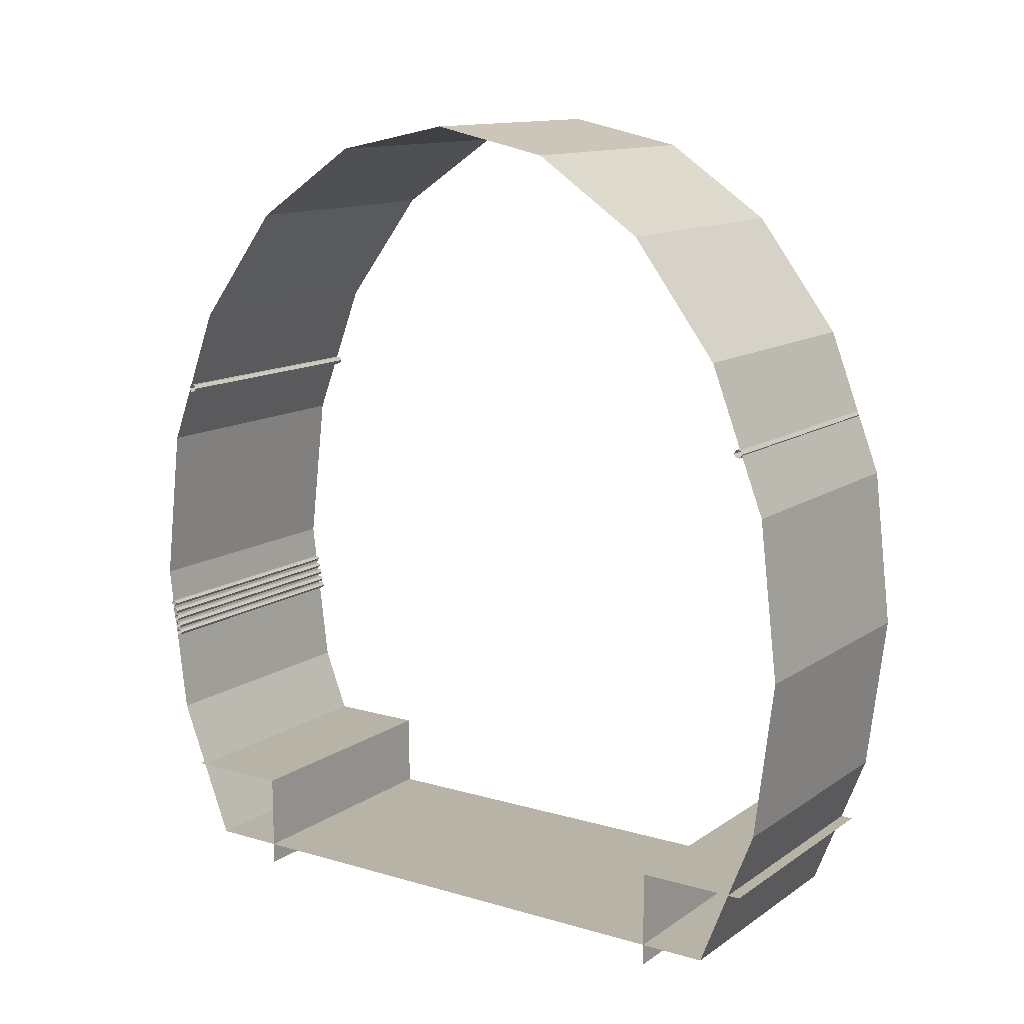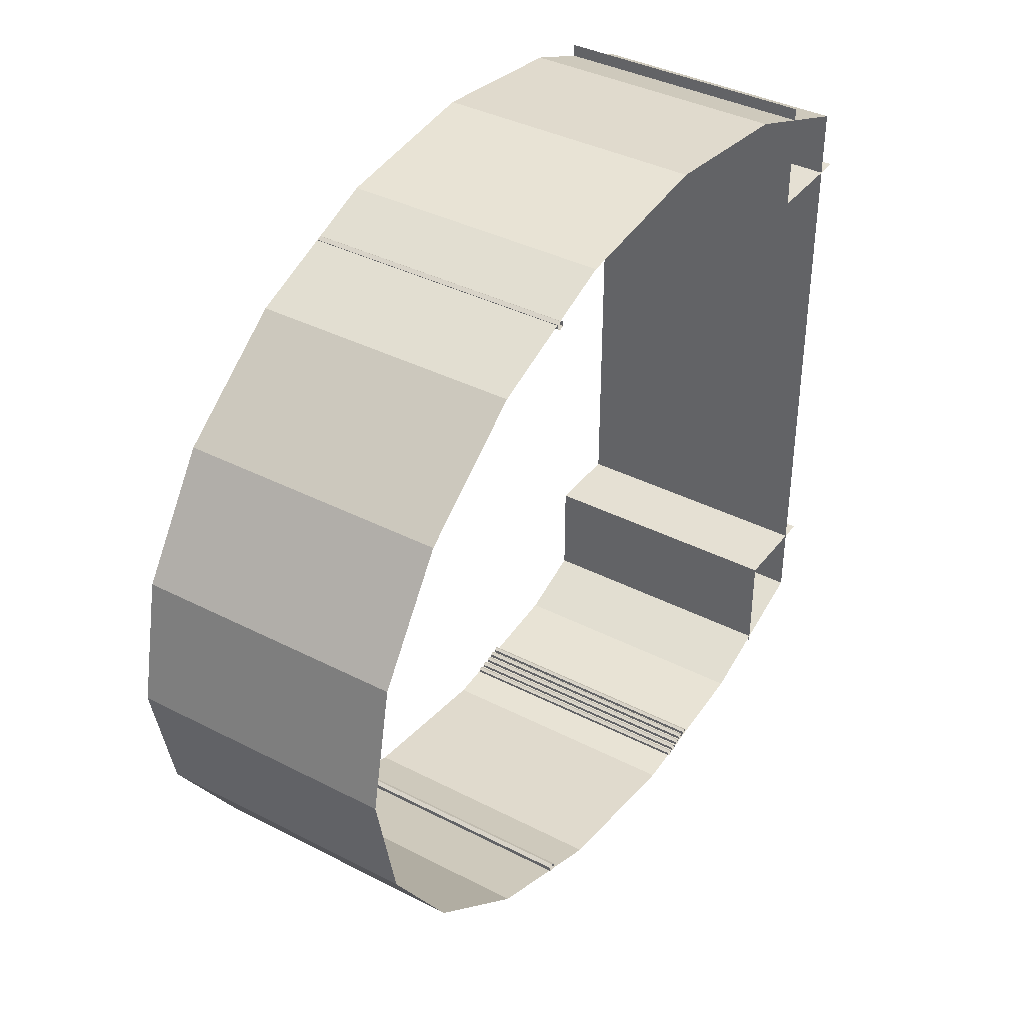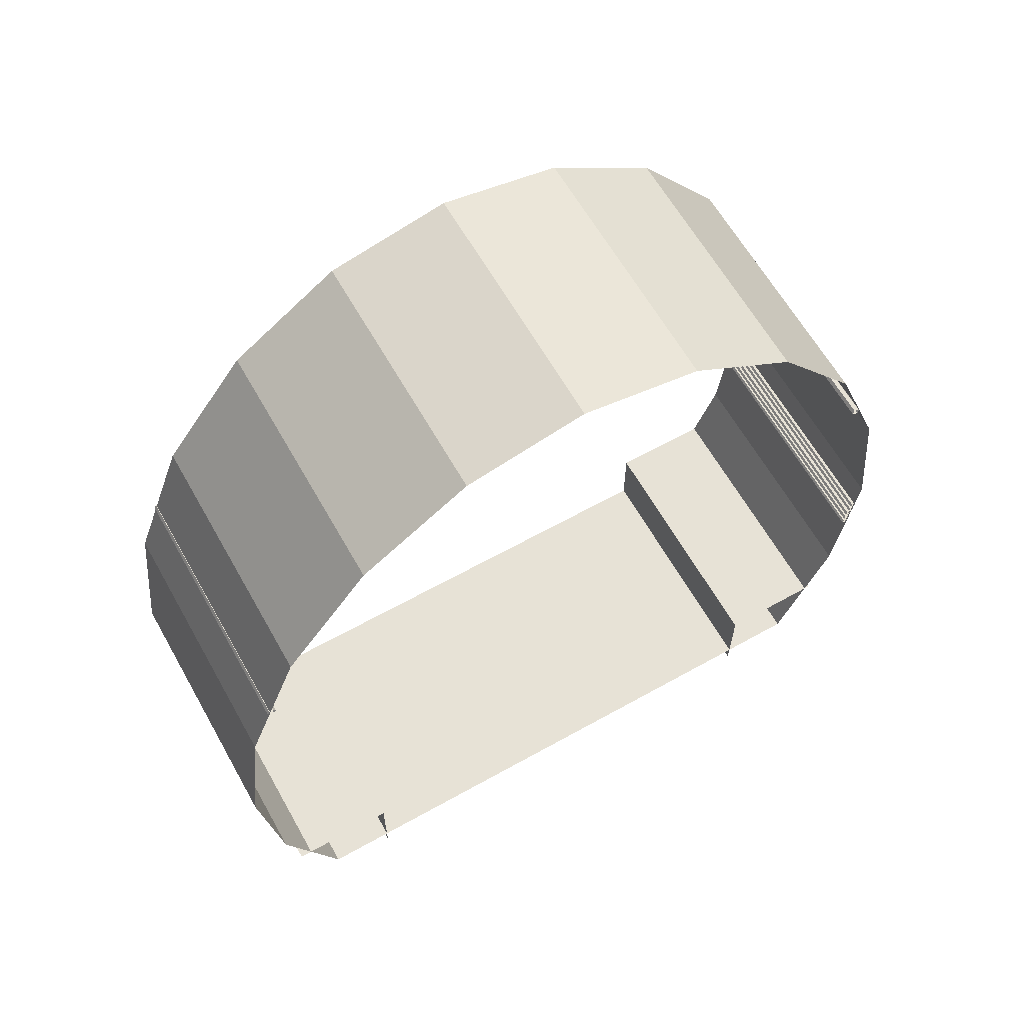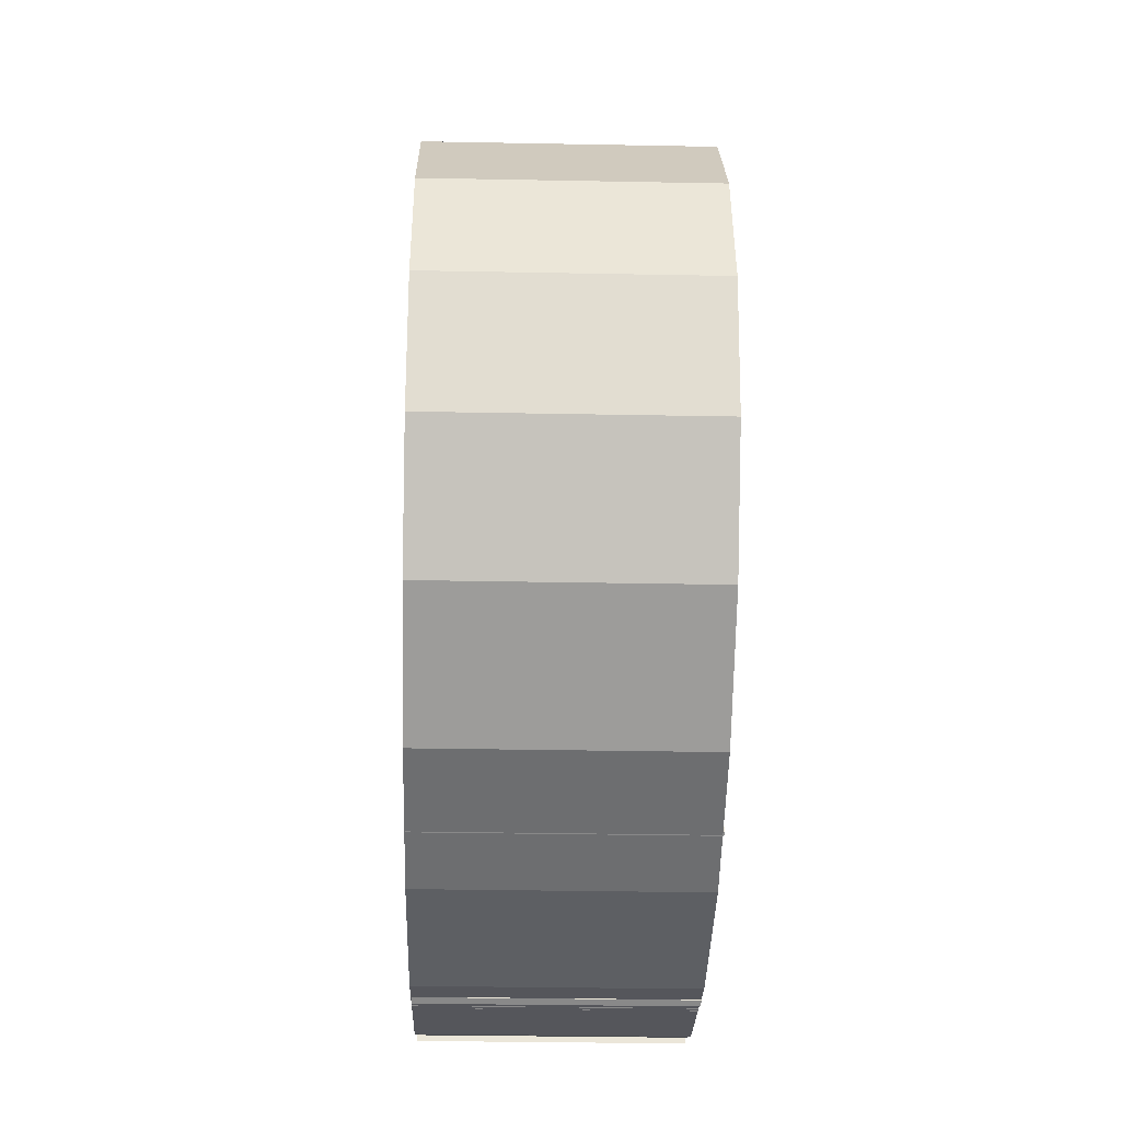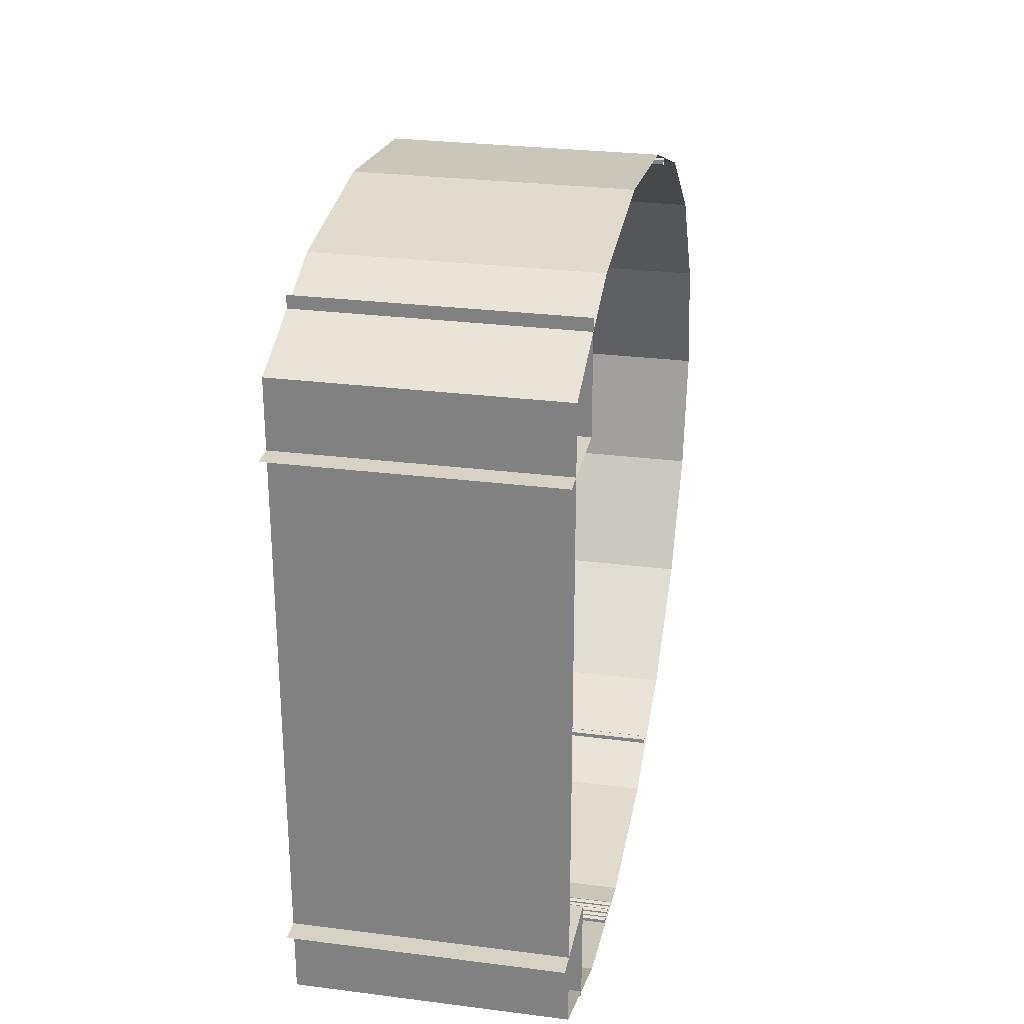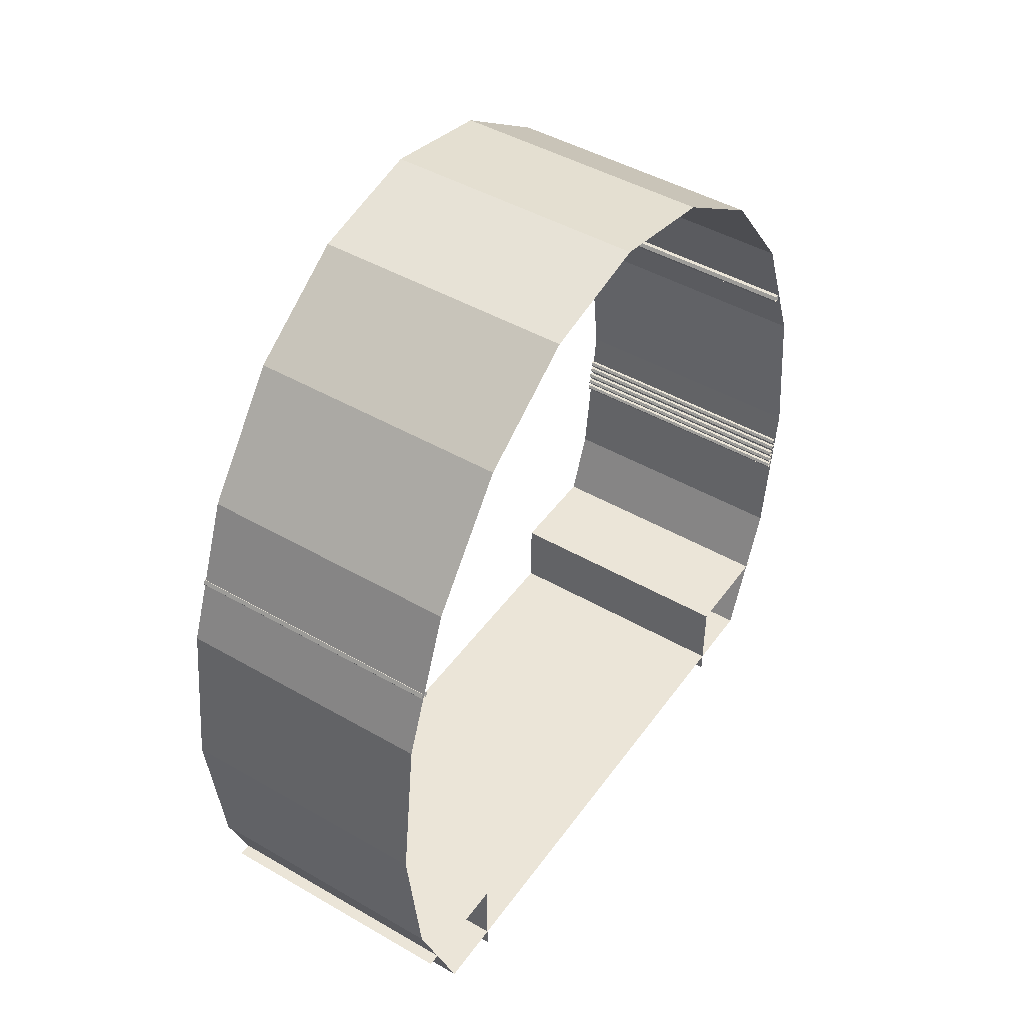
<metadata>
{"format":"obj","ext":"obj","renderer":"f3d","projection":"perspective","resolution":1024,"background":"white","views":[{"elev":12.7,"azim":-56.1,"up":"+Y"},{"elev":38.2,"azim":-146.9,"up":"+Z"},{"elev":63.2,"azim":60.5,"up":"+Y"},{"elev":-33.0,"azim":178.5,"up":"+Z"},{"elev":27.6,"azim":11.1,"up":"+Z"},{"elev":45.8,"azim":33.5,"up":"+Y"}]}
</metadata>
<code>
o Cylinder
v -1 1.912 -2.982
v 1 1.912 -2.982
v -1 0.6939 -2.836
v 1 0.6939 -2.836
v -1 -0.4049 -2.413
v 1 -0.4049 -2.413
v -1 -0.4049 2.413
v 1 -0.4049 2.413
v -1 0.6939 2.836
v 1 0.6939 2.836
v -1 1.912 2.982
v 1 1.912 2.982
v -1 3.13 2.836
v 1 3.13 2.836
v -1 4.229 2.413
v 1 4.229 2.413
v -1 5.101 1.753
v 1 5.101 1.753
v -1 5.66 0.9215
v 1 5.66 0.9215
v -1 5.853 -2e-06
v 1 5.853 -2e-06
v -1 5.66 -0.9215
v 1 5.66 -0.9215
v -1 5.101 -1.753
v 1 5.101 -1.753
v -1 4.229 -2.413
v 1 4.229 -2.413
v -1 3.13 -2.836
v 1 3.13 -2.836
v -1 1.37 -2.918
v 1 1.37 -2.918
v -1 1.348 -2.905
v 1 1.348 -2.905
v -1 1.348 -2.879
v 1 1.348 -2.879
v -1 1.37 -2.867
v 1 1.37 -2.867
v -1 1.392 -2.879
v 1 1.392 -2.879
v -1 1.392 -2.905
v 1 1.392 -2.905
v -1 1.37 -2.918
v 1 1.37 -2.918
v -1 1.348 -2.905
v 1 1.348 -2.905
v -1 1.348 -2.879
v 1 1.348 -2.879
v -1 1.37 -2.867
v 1 1.37 -2.867
v -1 1.392 -2.879
v 1 1.392 -2.879
v -1 1.392 -2.905
v 1 1.392 -2.905
v -1 1.433 -2.928
v 1 1.433 -2.928
v -1 1.411 -2.915
v 1 1.411 -2.915
v -1 1.411 -2.889
v 1 1.411 -2.889
v -1 1.433 -2.877
v 1 1.433 -2.877
v -1 1.455 -2.889
v 1 1.455 -2.889
v -1 1.455 -2.915
v 1 1.455 -2.915
v -1.006 1.5 -2.938
v 0.9945 1.5 -2.938
v -1.006 1.478 -2.925
v 0.9945 1.478 -2.925
v -1.006 1.478 -2.899
v 0.9945 1.478 -2.899
v -1.006 1.5 -2.887
v 0.9945 1.5 -2.887
v -1.006 1.522 -2.899
v 0.9945 1.522 -2.899
v -1.006 1.522 -2.925
v 0.9945 1.522 -2.925
v -1.003 1.561 -2.957
v 0.9967 1.561 -2.957
v -1.003 1.539 -2.944
v 0.9967 1.539 -2.944
v -1.003 1.539 -2.919
v 0.9967 1.539 -2.919
v -1.003 1.561 -2.906
v 0.9967 1.561 -2.906
v -1.003 1.583 -2.919
v 0.9967 1.583 -2.919
v -1.003 1.583 -2.944
v 0.9967 1.583 -2.944
v -1.005 1.629 -2.967
v 0.9953 1.629 -2.967
v -1.005 1.607 -2.954
v 0.9953 1.607 -2.954
v -1.005 1.607 -2.929
v 0.9953 1.607 -2.929
v -1.005 1.629 -2.916
v 0.9953 1.629 -2.916
v -1.005 1.651 -2.929
v 0.9953 1.651 -2.929
v -1.005 1.651 -2.954
v 0.9953 1.651 -2.954
v -1.008 3.585 -2.662
v 0.9918 3.585 -2.662
v -1.008 3.556 -2.645
v 0.9918 3.556 -2.645
v -1.008 3.556 -2.611
v 0.9918 3.556 -2.611
v -1.008 3.585 -2.594
v 0.9918 3.585 -2.594
v -1.008 3.615 -2.611
v 0.9918 3.615 -2.611
v -1.008 3.615 -2.645
v 0.9918 3.615 -2.645
v -1.008 3.585 2.602
v 0.9918 3.585 2.602
v -1.008 3.556 2.619
v 0.9918 3.556 2.619
v -1.008 3.556 2.653
v 0.9918 3.556 2.653
v -1.008 3.585 2.67
v 0.9918 3.585 2.67
v -1.008 3.615 2.653
v 0.9918 3.615 2.653
v -1.008 3.615 2.619
v 0.9918 3.615 2.619
v -1 -0.5721 1.904
v 1 -0.5721 1.904
v -1 0.1829 1.904
v 1 0.1829 1.904
v -1 0.1829 2.734
v 1 0.1829 2.734
v 1 -0.5721 -1.857
v -1 -0.5721 -1.857
v 1 0.1829 -1.857
v -1 0.1829 -1.857
v 1 0.1829 -2.686
v -1 0.1829 -2.686
f 1 3 4 2
f 3 5 6 4
f 5 7 8 6
f 7 9 10 8
f 9 11 12 10
f 11 13 14 12
f 13 15 16 14
f 15 17 18 16
f 17 19 20 18
f 19 21 22 20
f 21 23 24 22
f 23 25 26 24
f 25 27 28 26
f 27 29 30 28
f 29 1 2 30
f 127 129 130 128
f 129 131 132 130
f 133 135 136 134
f 135 137 138 136
f 31 32 34 33
f 33 34 36 35
f 35 36 38 37
f 37 38 40 39
f 45 46 48 47
f 39 40 42 41
f 41 42 32 31
f 43 44 46 45
f 47 48 50 49
f 49 50 52 51
f 51 52 54 53
f 53 54 44 43
f 57 58 60 59
f 55 56 58 57
f 59 60 62 61
f 61 62 64 63
f 63 64 66 65
f 65 66 56 55
f 69 70 72 71
f 67 68 70 69
f 71 72 74 73
f 73 74 76 75
f 75 76 78 77
f 77 78 68 67
f 81 82 84 83
f 79 80 82 81
f 83 84 86 85
f 85 86 88 87
f 87 88 90 89
f 89 90 80 79
f 93 94 96 95
f 91 92 94 93
f 95 96 98 97
f 97 98 100 99
f 99 100 102 101
f 101 102 92 91
f 105 106 108 107
f 103 104 106 105
f 107 108 110 109
f 109 110 112 111
f 111 112 114 113
f 113 114 104 103
f 117 118 120 119
f 115 116 118 117
f 119 120 122 121
f 121 122 124 123
f 123 124 126 125
f 125 126 116 115

</code>
